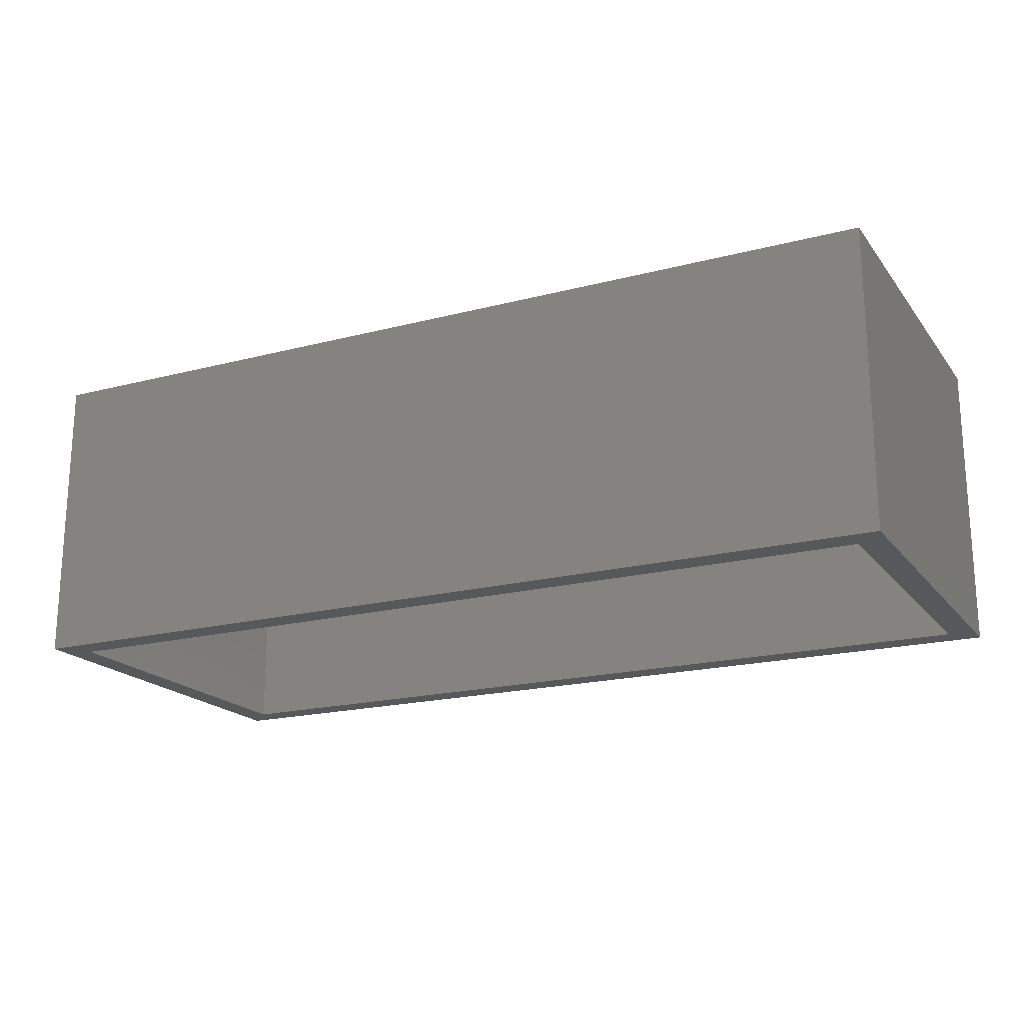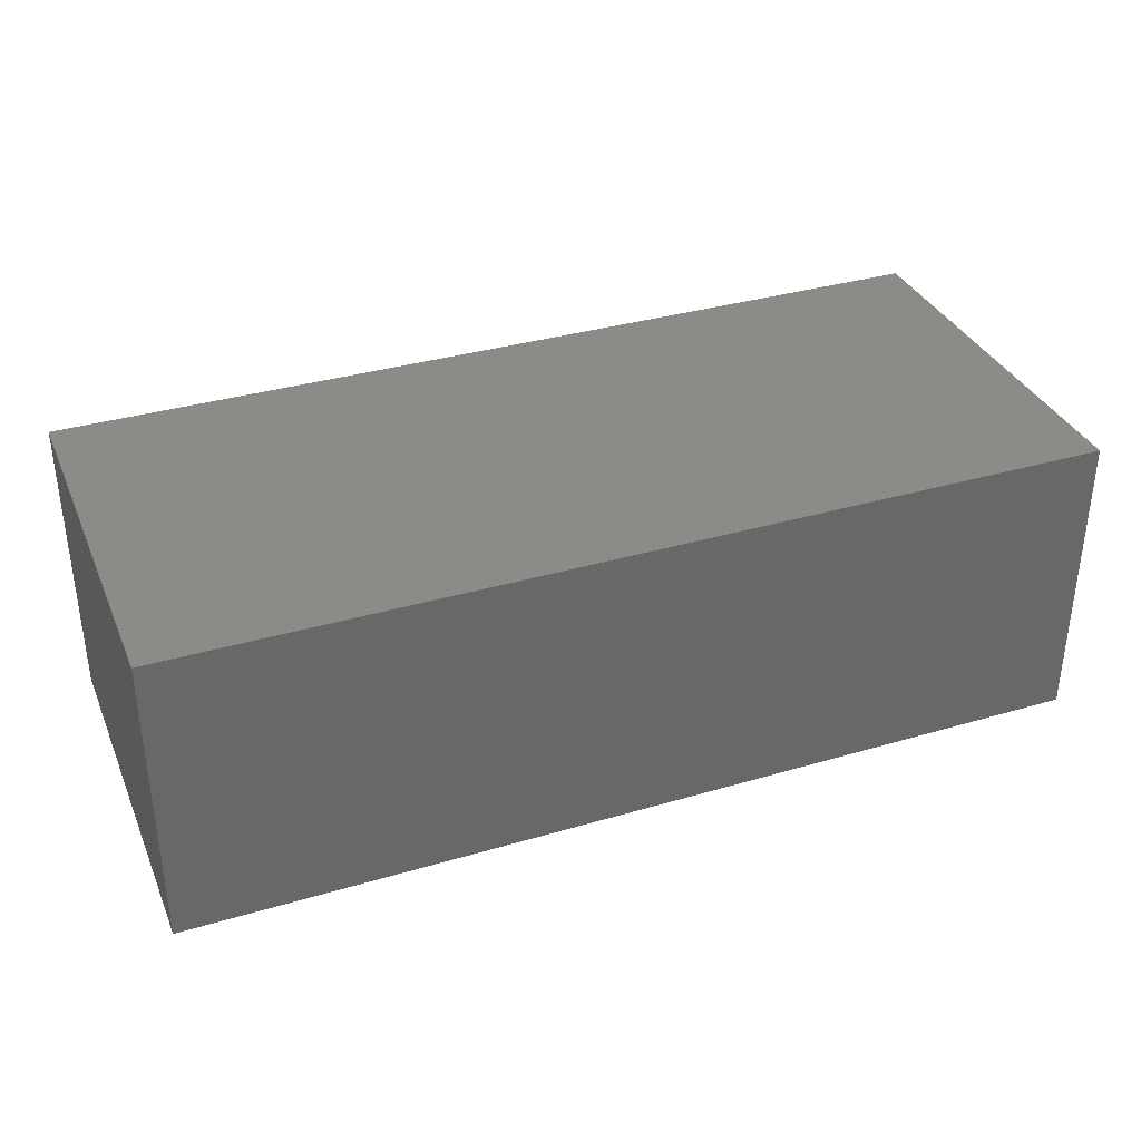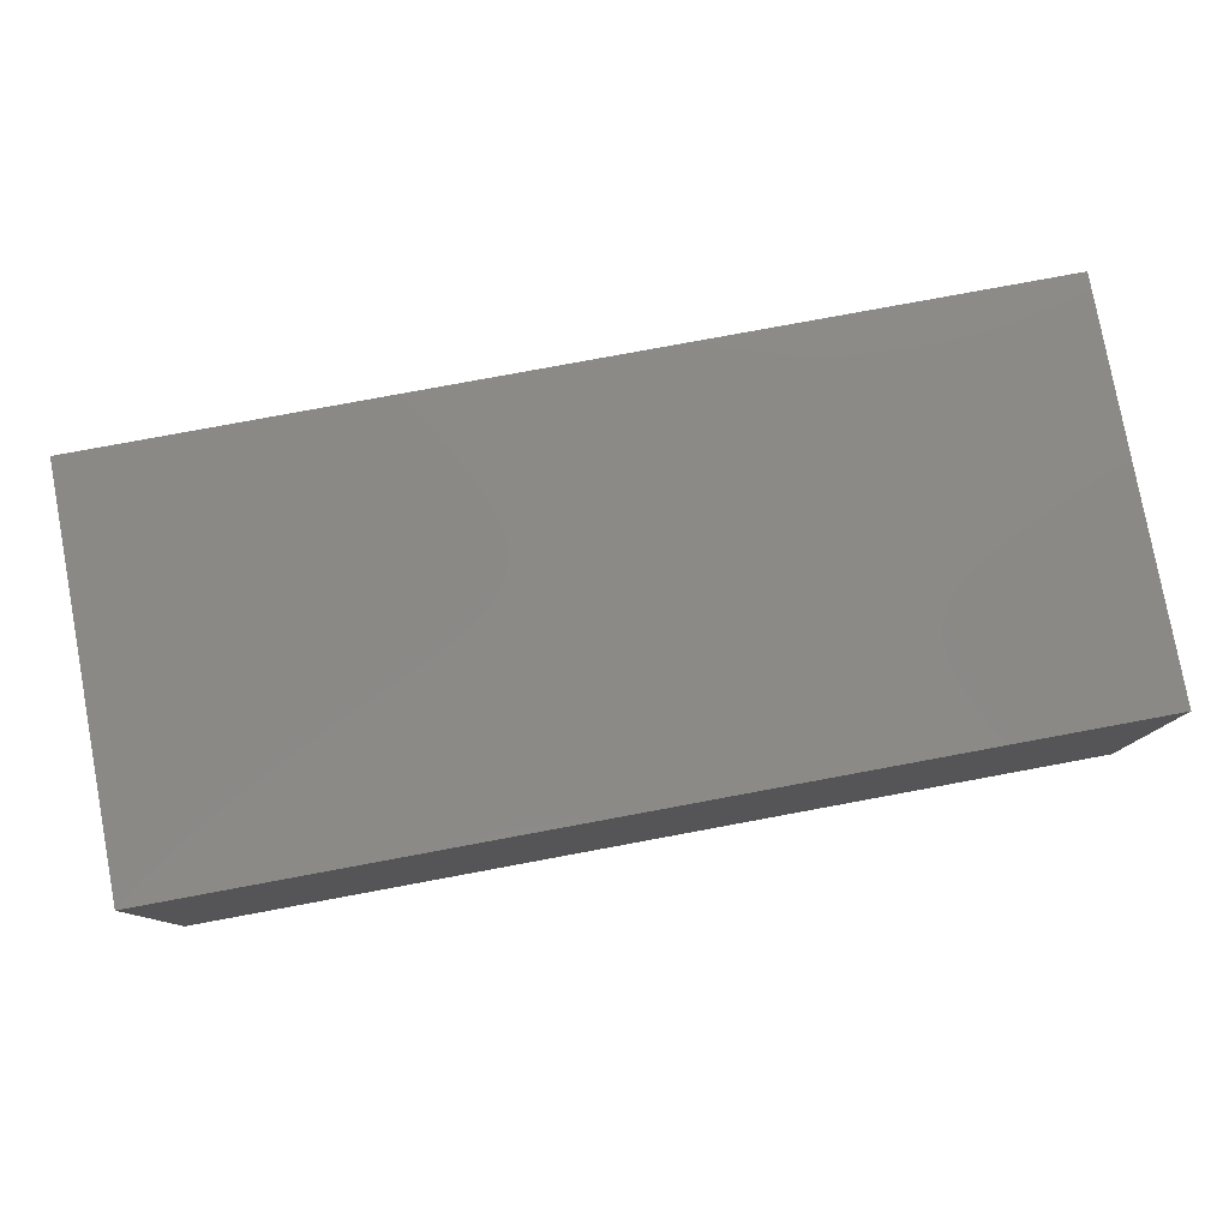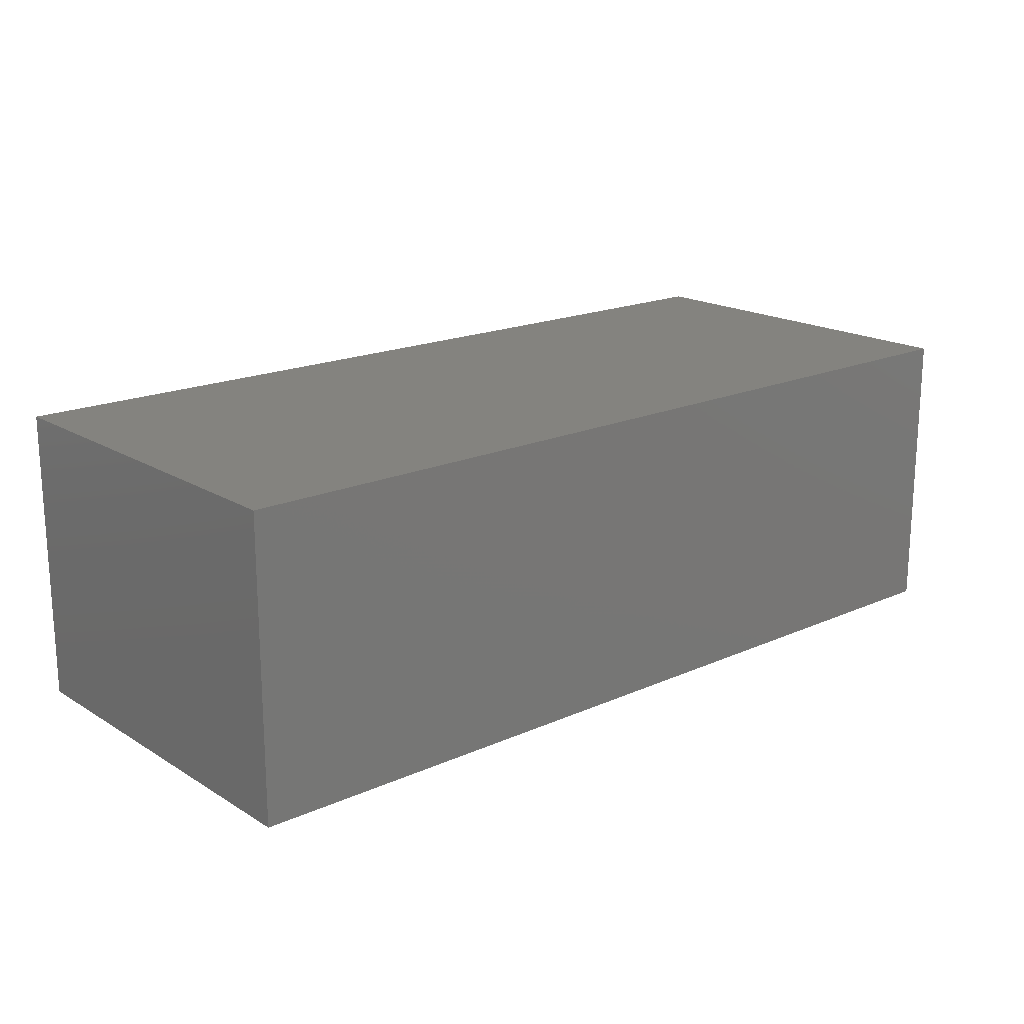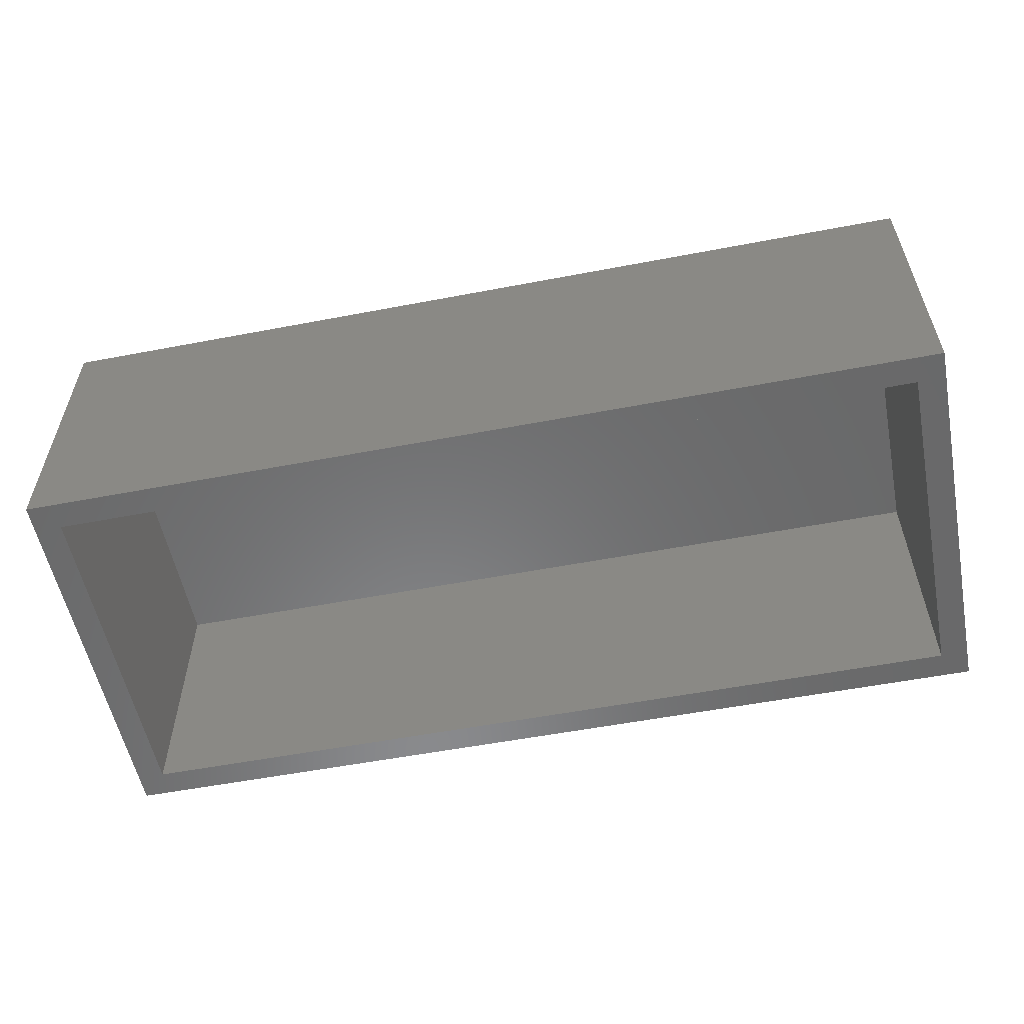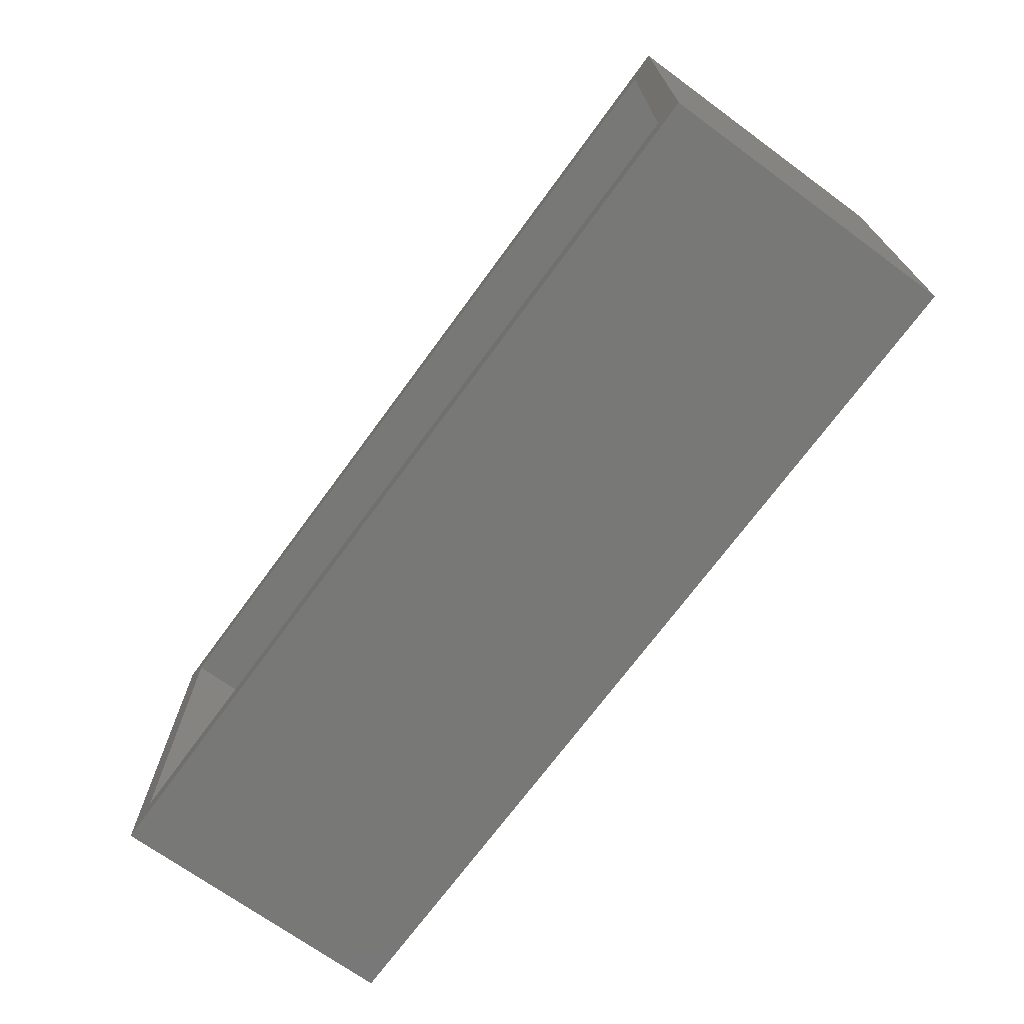
<metadata>
{"format":"stl","ext":"stl","renderer":"f3d","projection":"perspective","resolution":1024,"background":"white","views":[{"elev":-19.2,"azim":-153.9,"up":"+Z"},{"elev":35.0,"azim":-21.4,"up":"+Z"},{"elev":79.4,"azim":-10.5,"up":"+Z"},{"elev":18.3,"azim":139.3,"up":"+Z"},{"elev":-55.9,"azim":-168.7,"up":"+Z"},{"elev":-70.4,"azim":-126.1,"up":"+Y"}]}
</metadata>
<code>
# stl→obj: 16 verts, 28 faces
v -0.03906 0.3249 0
v -0.01562 0.007812 0
v -0.03906 -0.01562 0
v 0.7266 0.007812 0
v 0.75 -0.01562 0
v -0.01562 0.3015 0
v 0.75 0.3249 0
v 0.7266 0.3015 0
v -0.01562 0.007812 0.2344
v 0.7266 0.007812 0.2344
v 0.7266 0.3015 0.2344
v -0.01562 0.3015 0.2344
v -0.03906 -0.01562 0.2578
v 0.75 -0.01562 0.2578
v -0.03906 0.3249 0.2578
v 0.75 0.3249 0.2578
f 1 2 3
f 3 2 4
f 3 4 5
f 2 1 6
f 6 1 7
f 6 7 8
f 8 7 5
f 8 5 4
f 9 10 2
f 2 10 4
f 10 11 4
f 4 11 8
f 11 12 8
f 8 12 6
f 12 9 6
f 6 9 2
f 12 11 9
f 9 11 10
f 13 14 15
f 15 14 16
f 15 1 13
f 13 1 3
f 16 7 15
f 15 7 1
f 14 5 16
f 16 5 7
f 13 3 14
f 14 3 5

</code>
